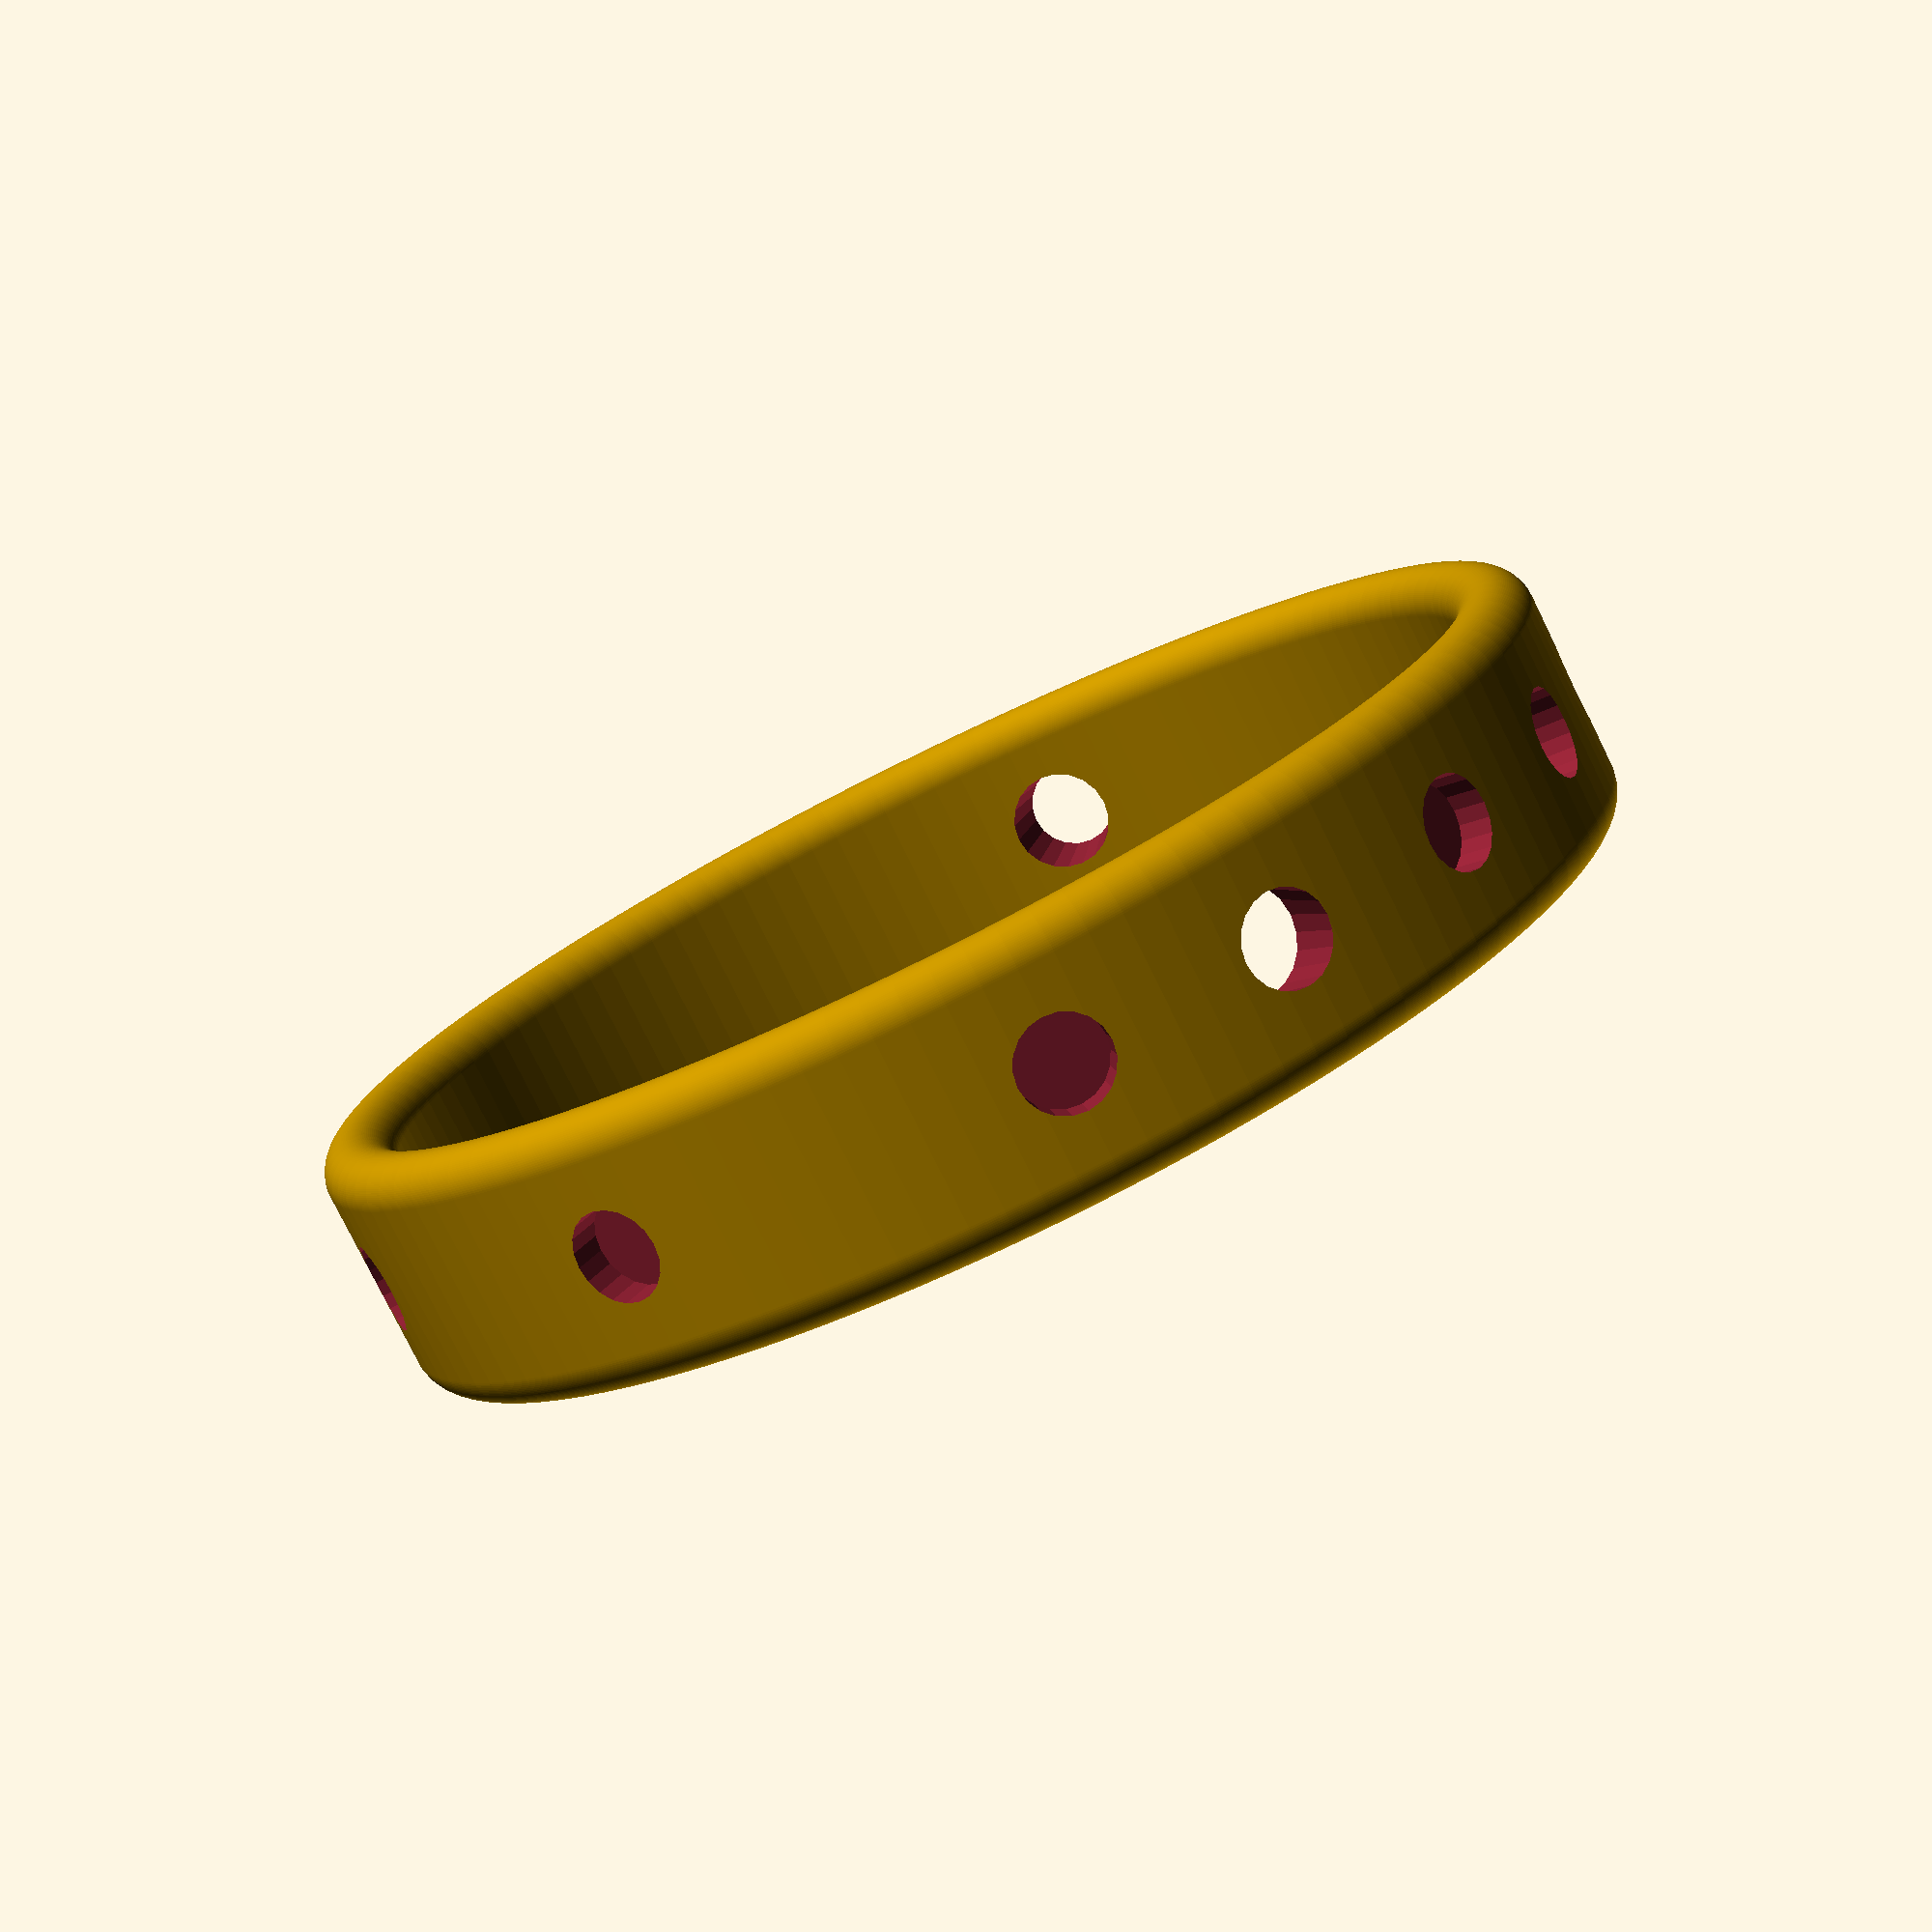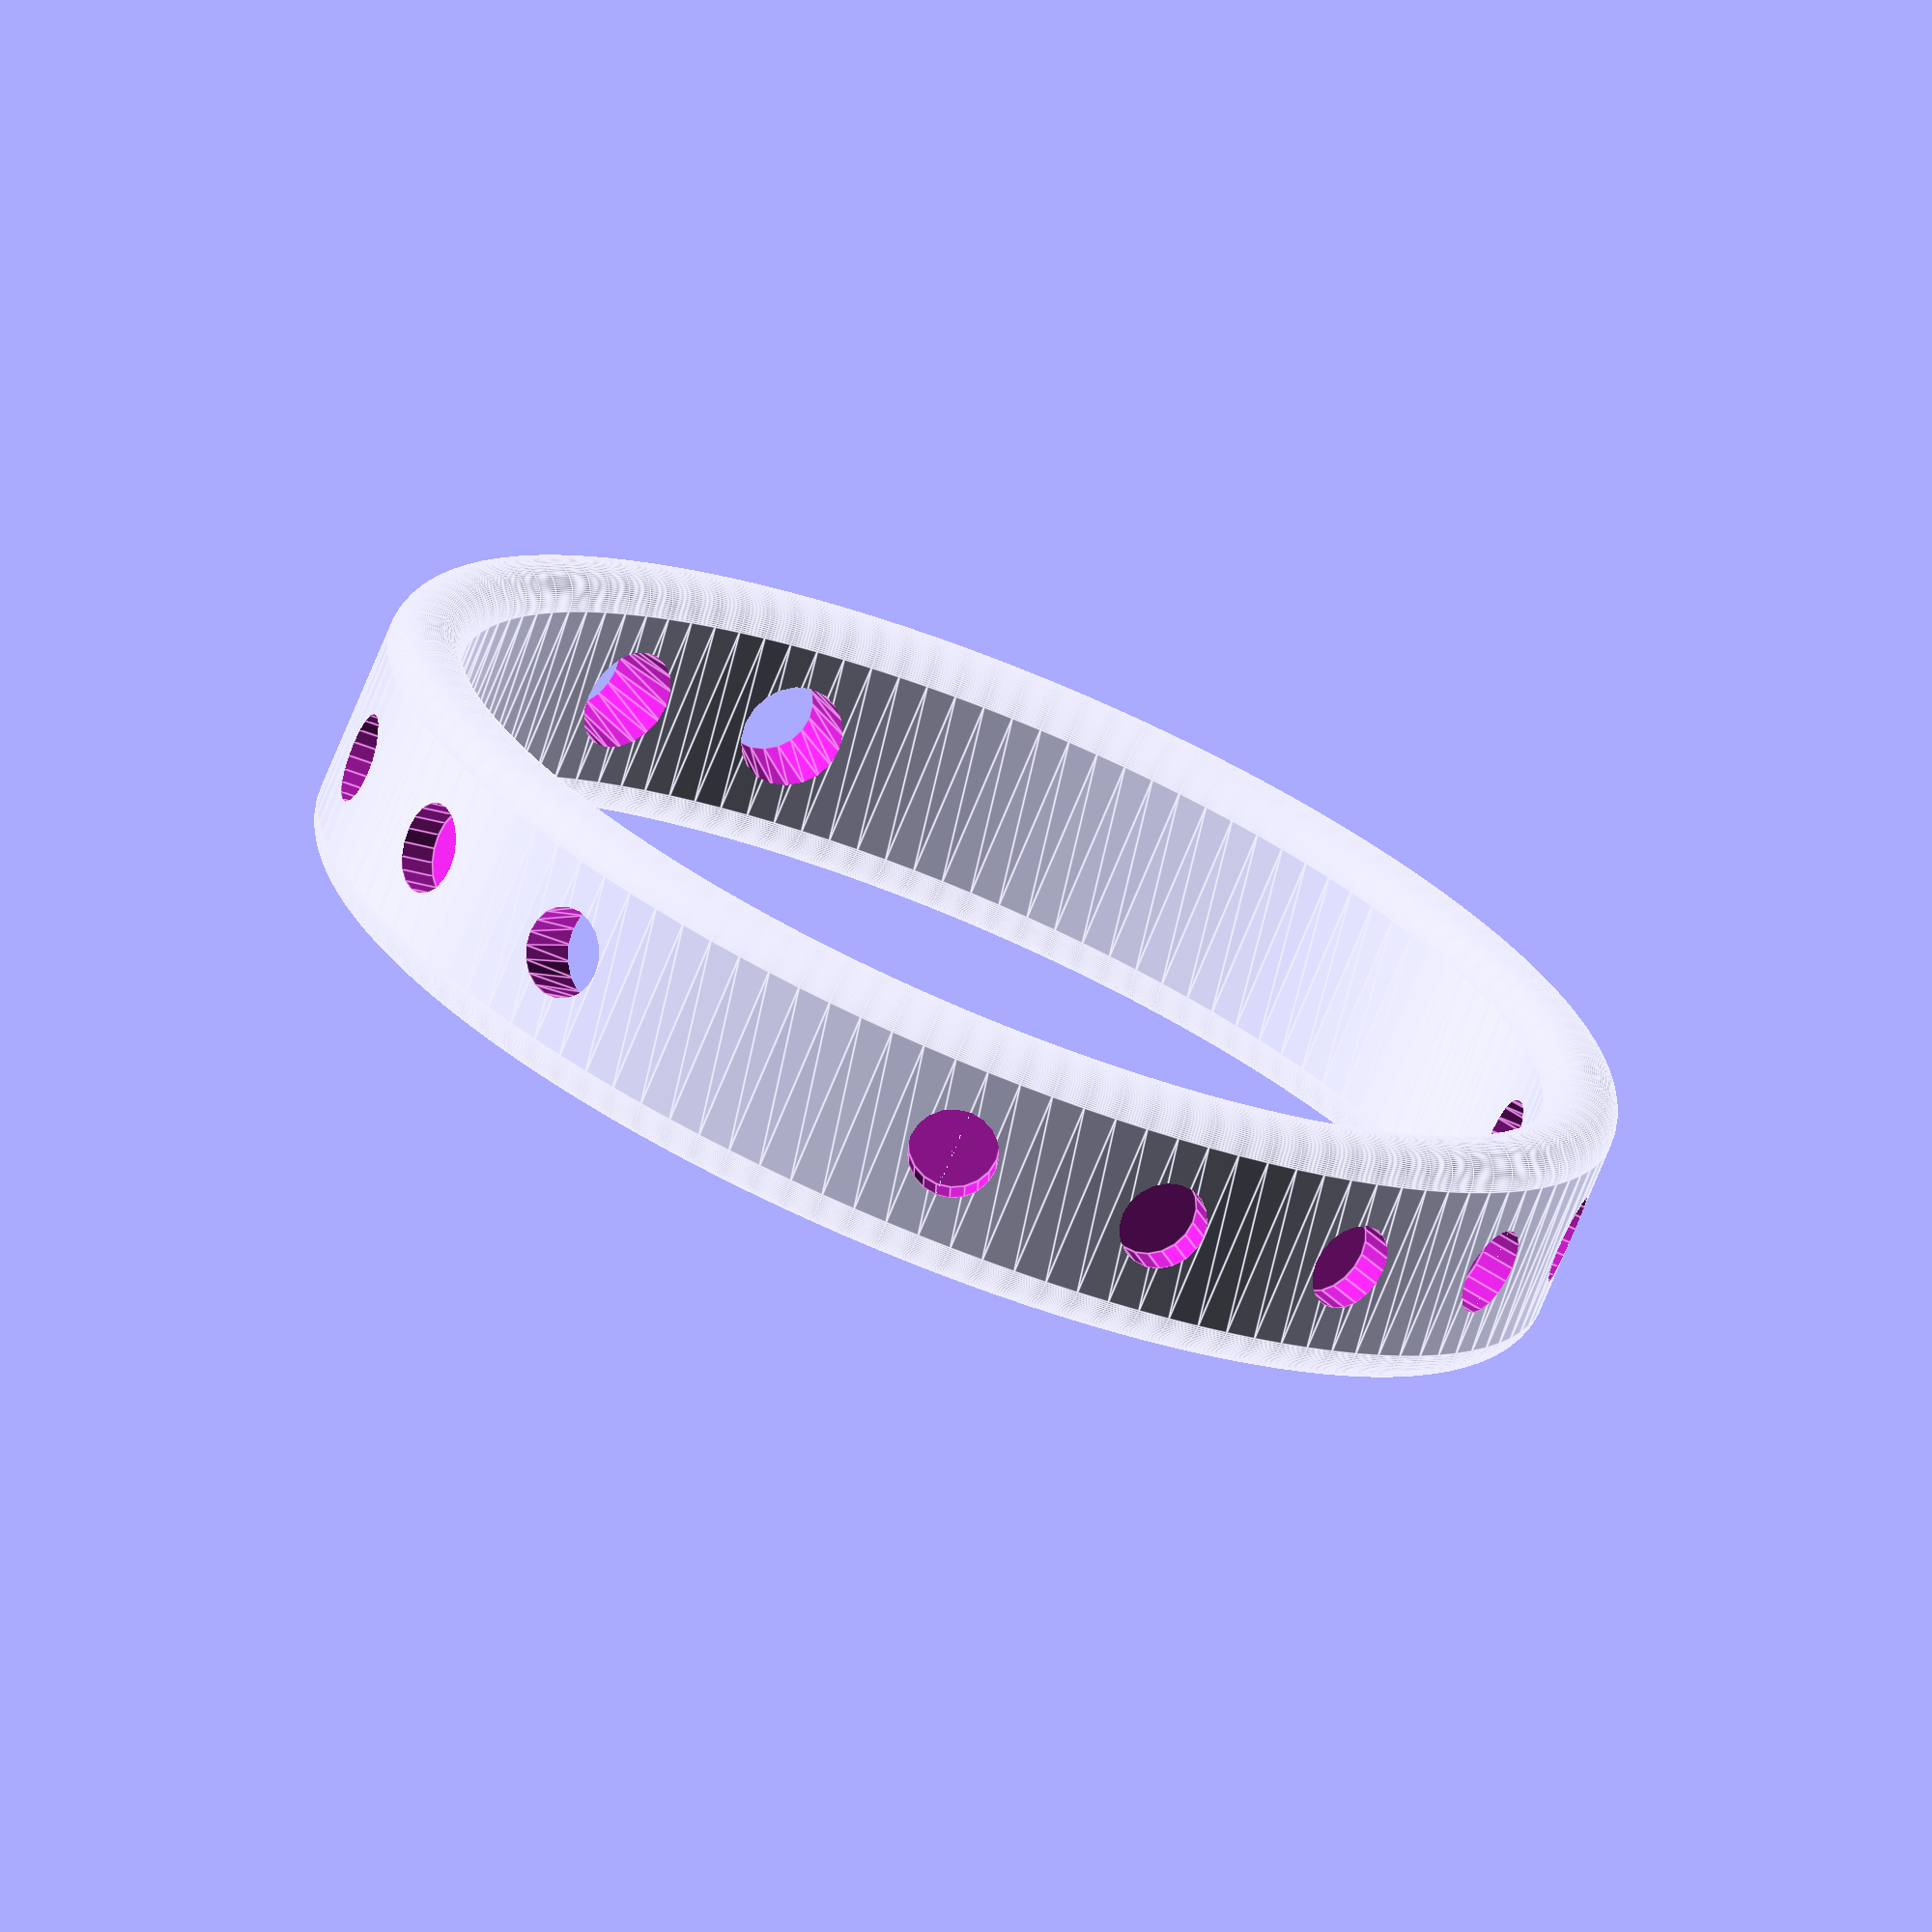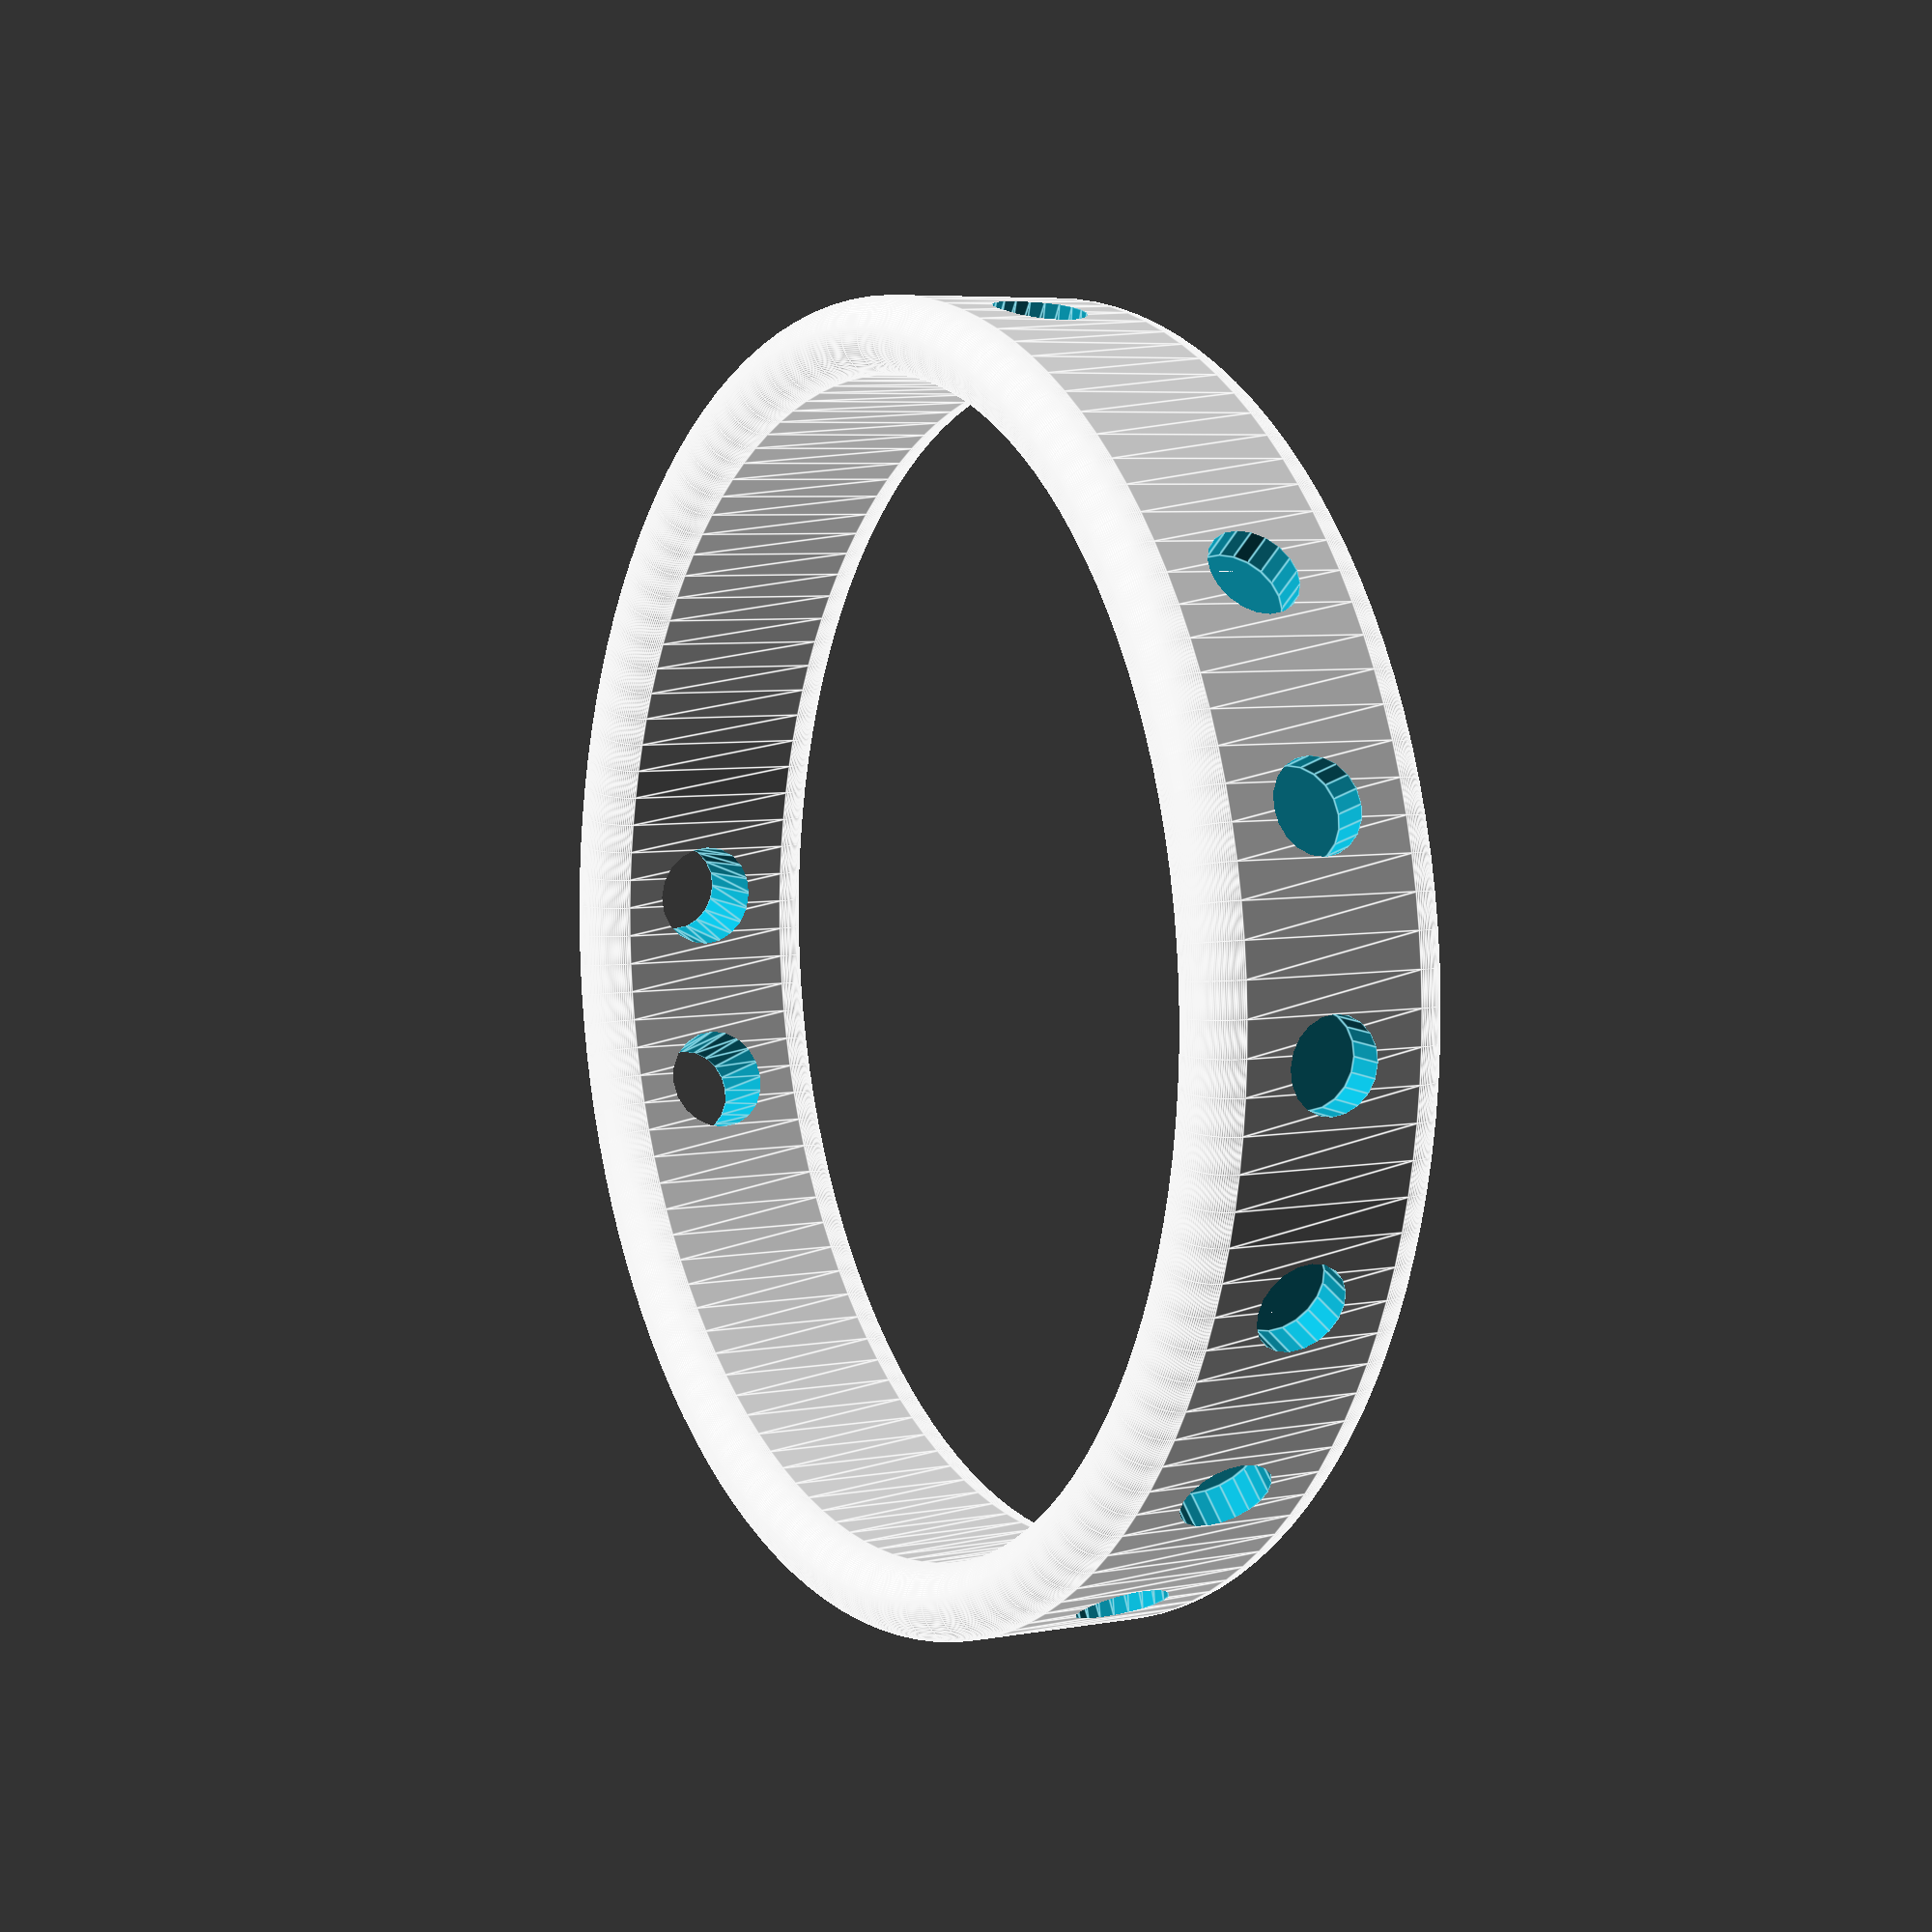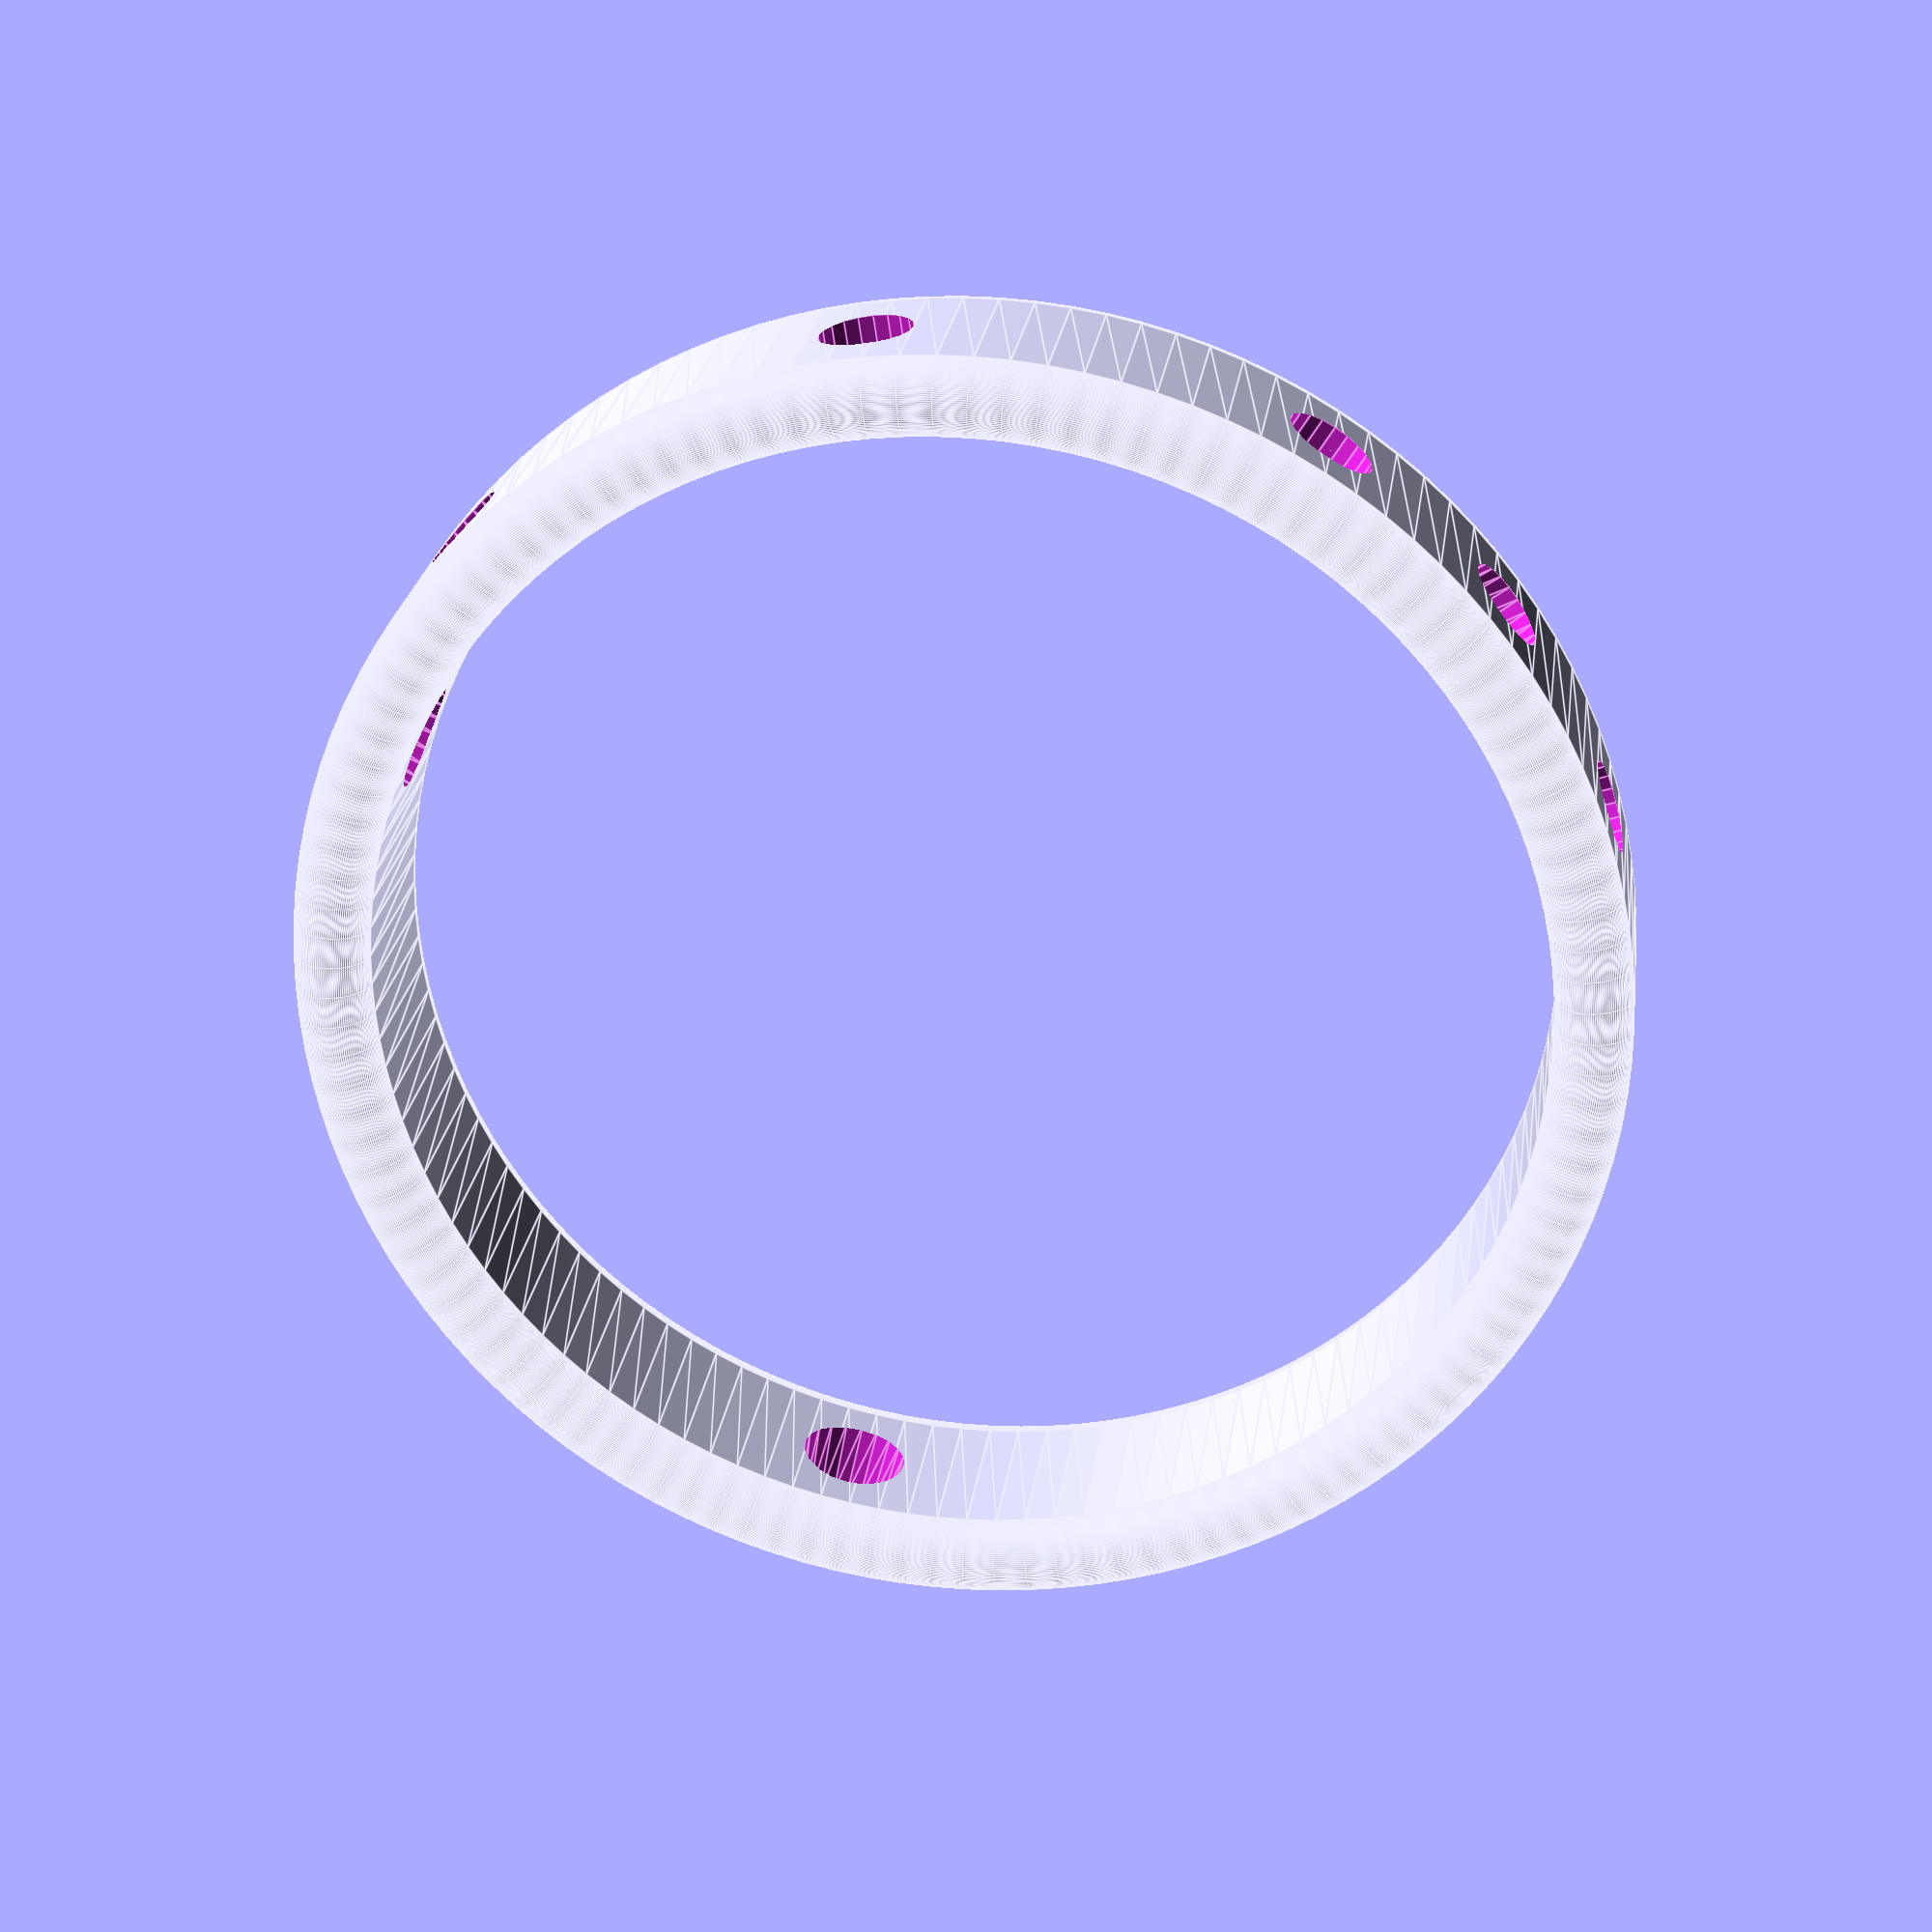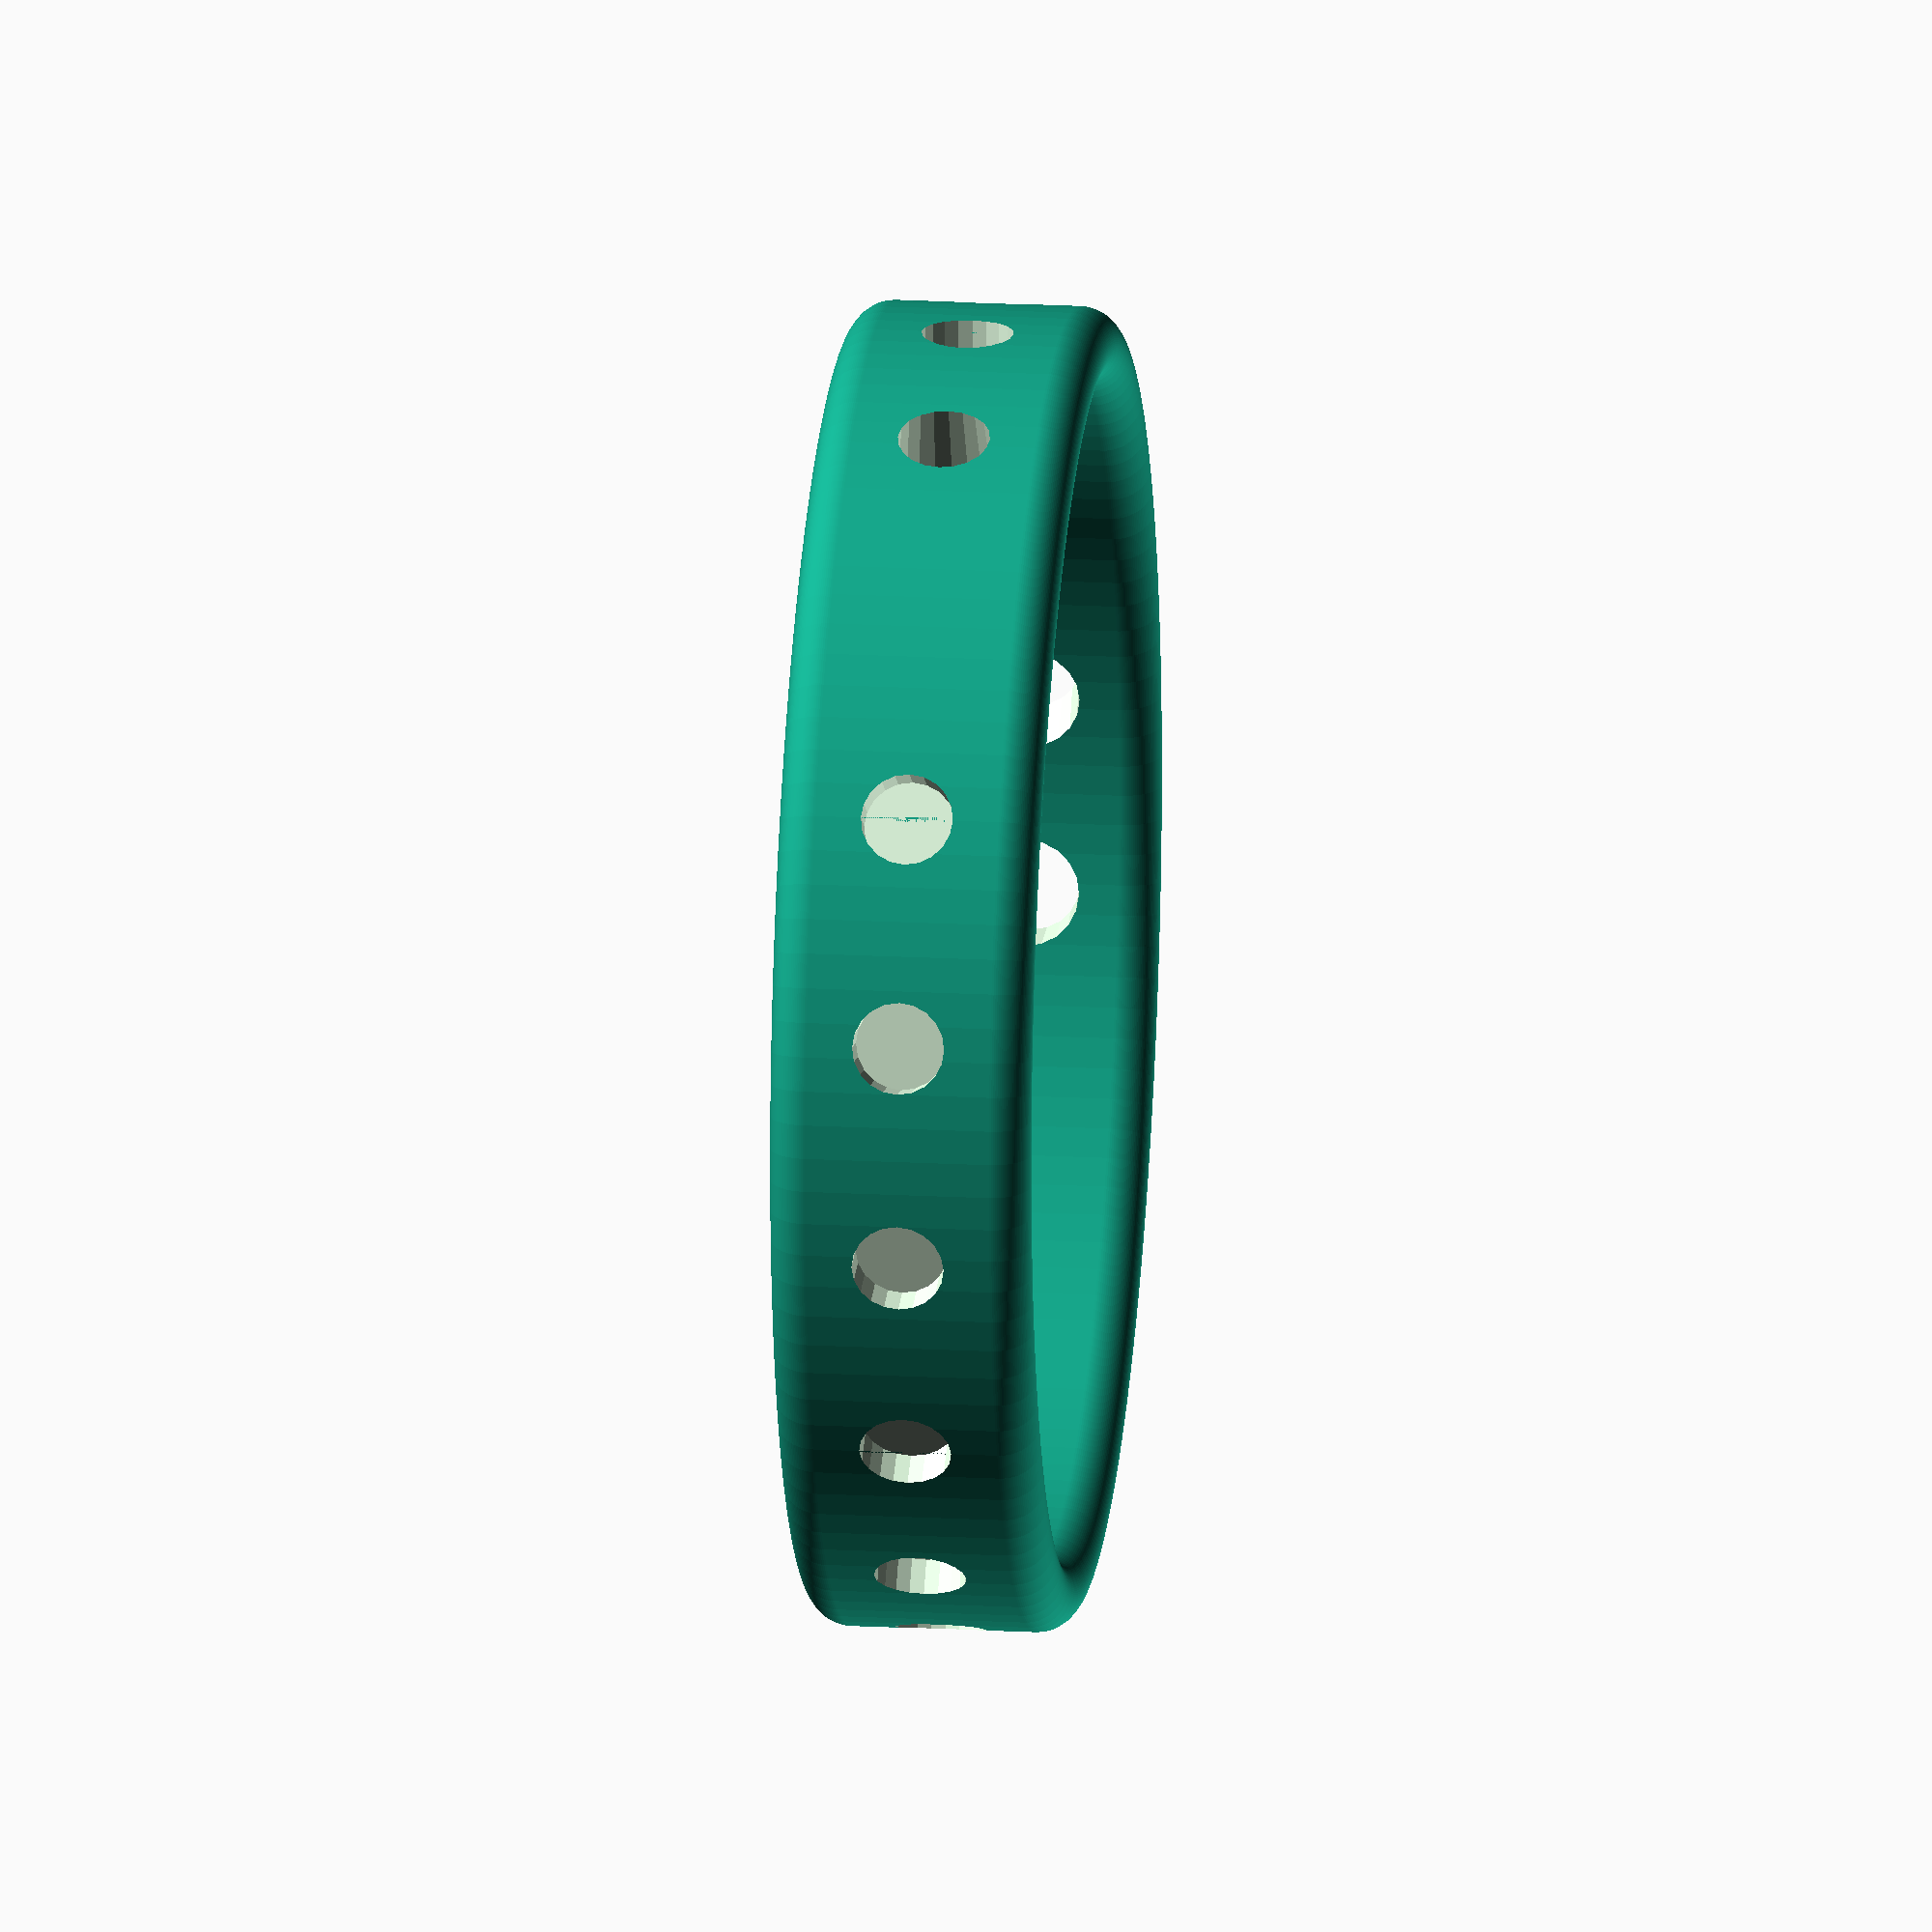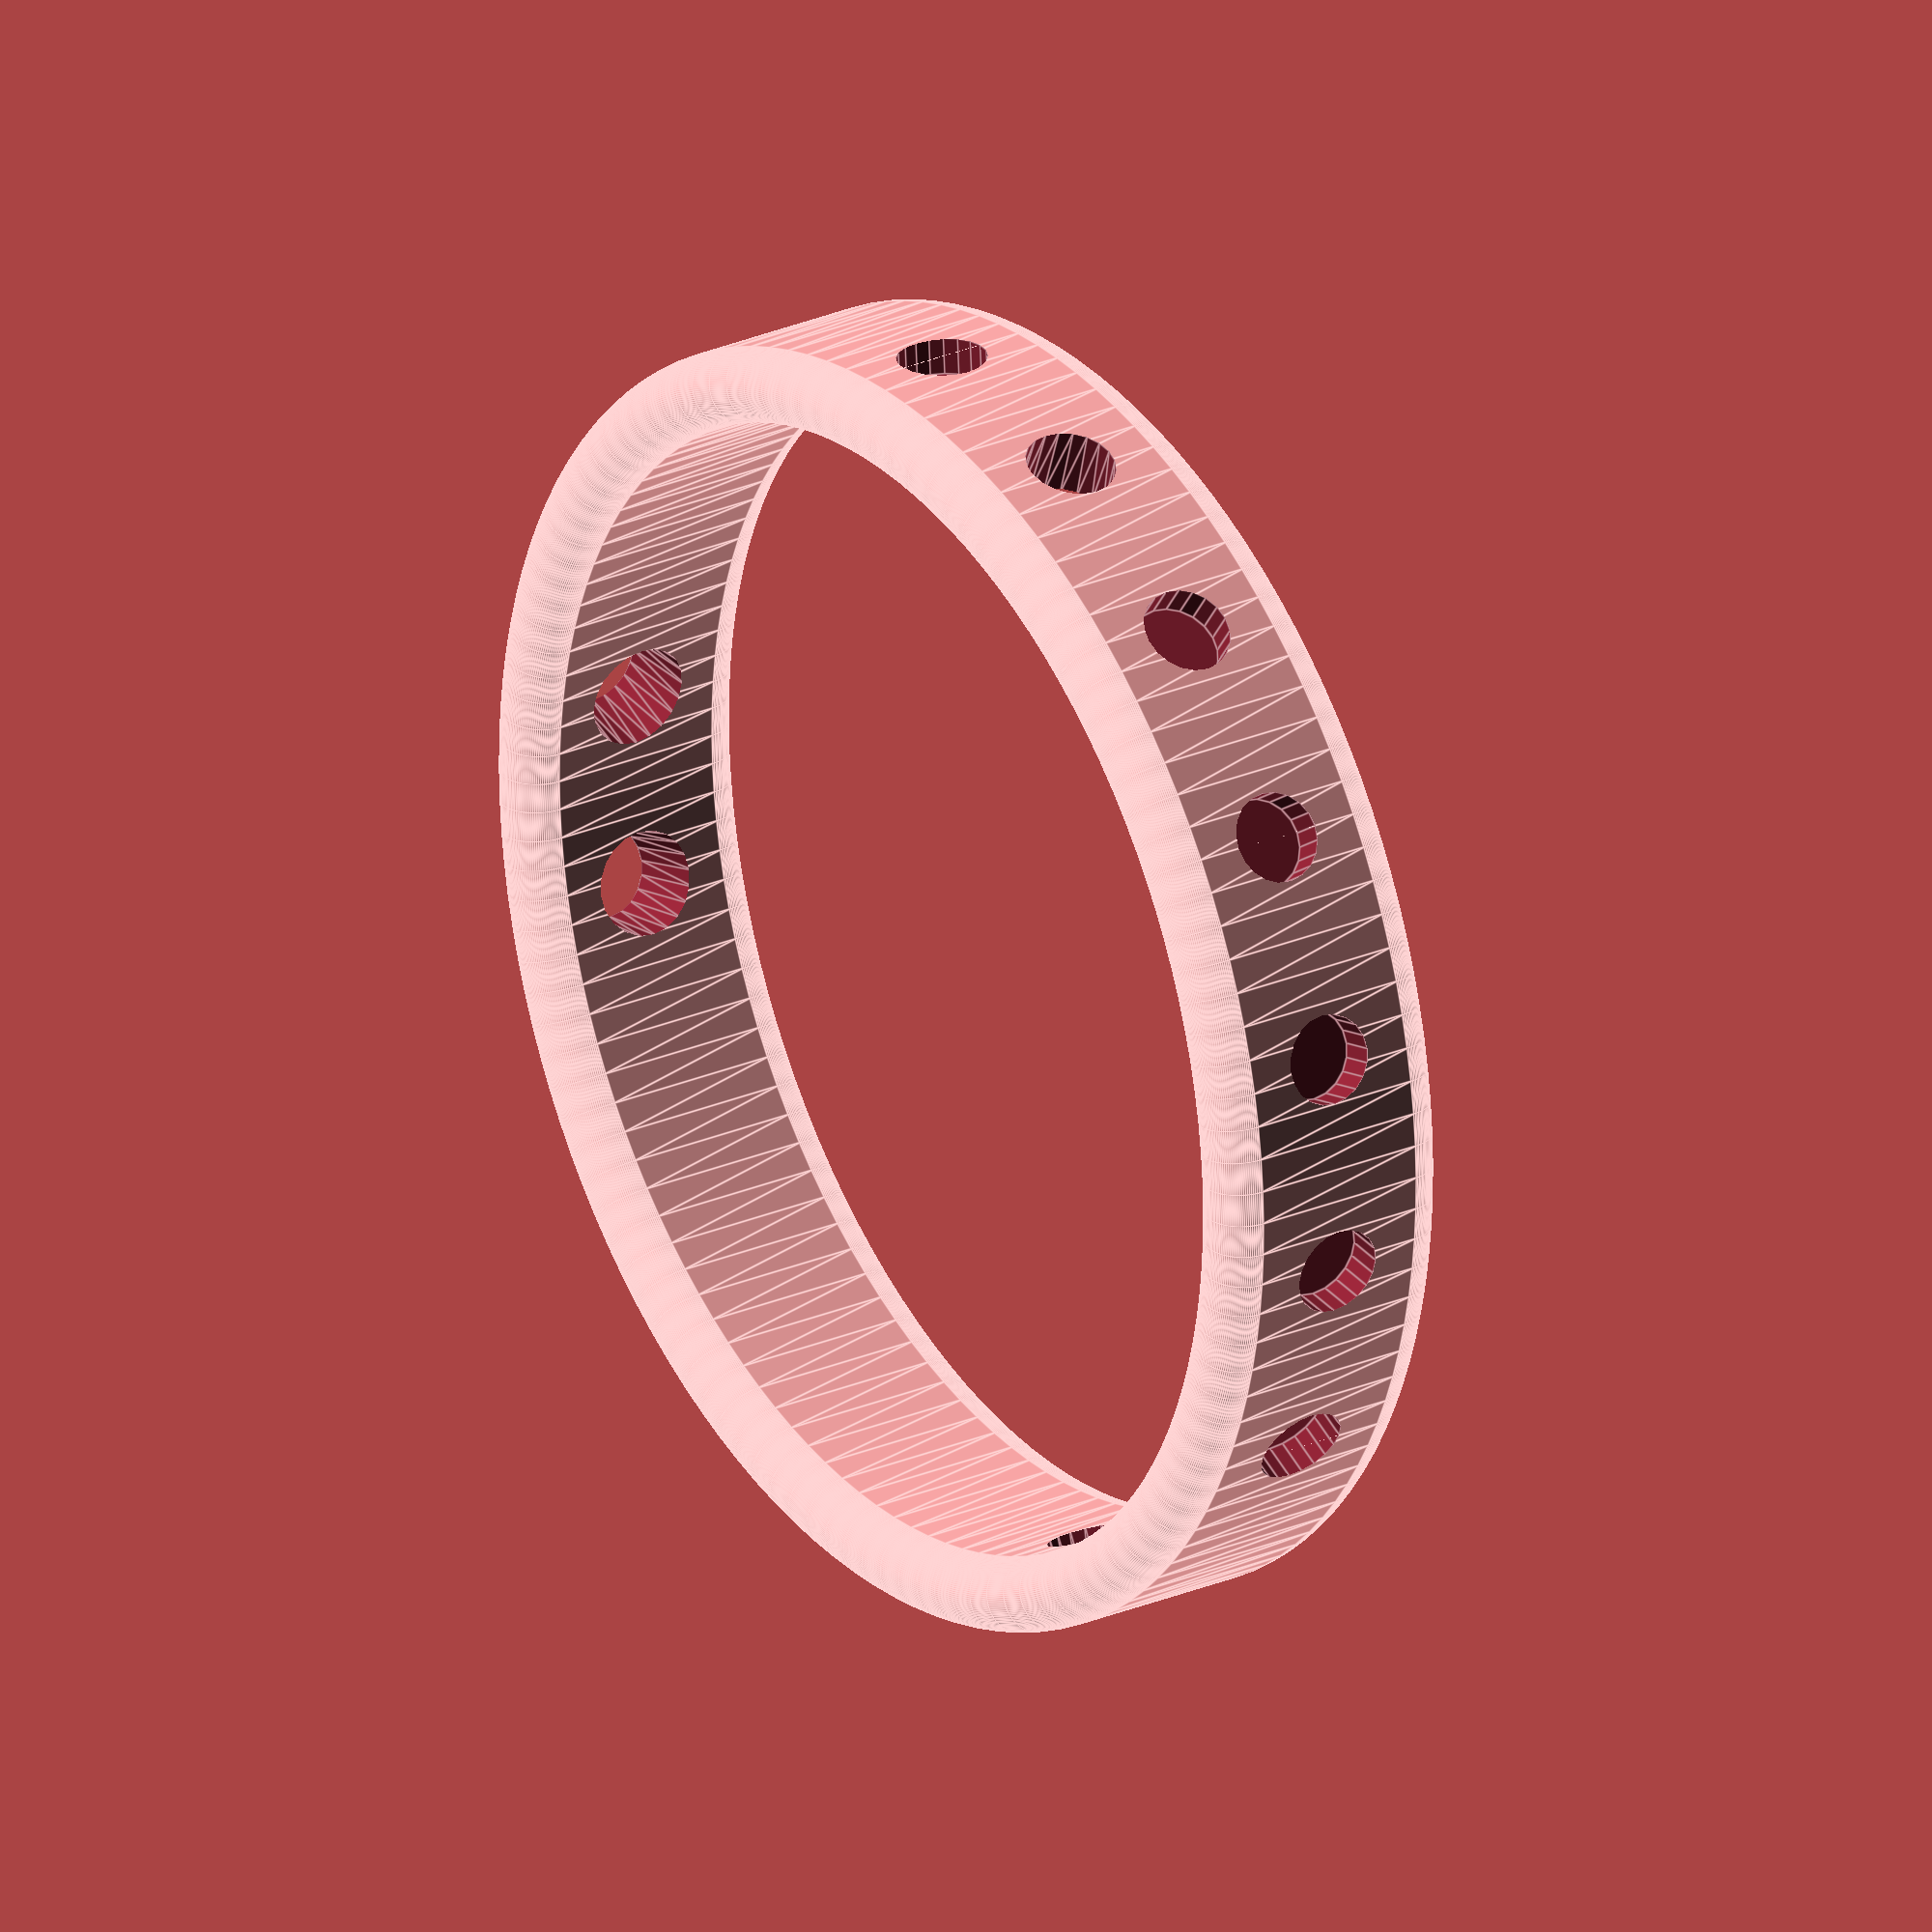
<openscad>

initials = [
[0,0,0],   
[0,0,2],  
[0,1,0], 
[1,2,2],  
[0,0,0],   
[0,2,1]   
];

d_width=1.5;
d_w_width=1.75;

r_height = 3;
r_diameter = 19; 
r_thickness = 1.25;

res = 20;

$fn = res;

module divit_0(i)
{
  rotate([90,0,i*20]) 
  translate([0,0,r_diameter/2 + r_thickness/2])	
  cylinder(h=r_thickness/2, r=d_width/2);
}

module divit_1(i)
{
}

module divit_2(i)
{
  rotate([90,0,i*20]) 
  translate([0,0,r_diameter/2-r_thickness*.10])	
  cylinder(h=r_thickness*1.10, r1=d_w_width/2,r2=d_width/2);
}

module r2d()
{
  union() {
  translate([r_thickness/2,r_height/2,0]) scale([1/10,1/10,1]) circle(r=r_thickness/2*10);
  translate([r_thickness/2,-1*r_height/2,0]) scale([1/10,1/10,1]) circle(r=r_thickness/2*10);
  translate([r_thickness/2,0,0]) square(size=[r_thickness,r_height], center=true);


  }
}

module ring()
{   
  difference() {
	rotate_extrude(convexity=10, $fn=res*6) translate([r_diameter/2,0,0])  r2d();
    echo("here");
    for(i = [0:17] )
    {
        b = i % 3;
        a = floor(i / 3);
        echo(b, a);
        
        symbol = initials[a][b];
        if( symbol == 0 )
        {
            divit_0(i);
        }
        else if ( symbol == 1 )
        {
            divit_1(i);
        }
        else if (symbol == 2) 
        {
            divit_2(i);
        }

    }
  }

}

module main()
{
   ring();
}

main();
</openscad>
<views>
elev=258.9 azim=308.3 roll=333.8 proj=p view=wireframe
elev=73.1 azim=1.2 roll=337.7 proj=o view=edges
elev=174.2 azim=307.4 roll=299.4 proj=p view=edges
elev=335.4 azim=331.7 roll=7.7 proj=p view=edges
elev=341.3 azim=121.4 roll=276.0 proj=o view=wireframe
elev=153.8 azim=116.3 roll=124.3 proj=o view=edges
</views>
